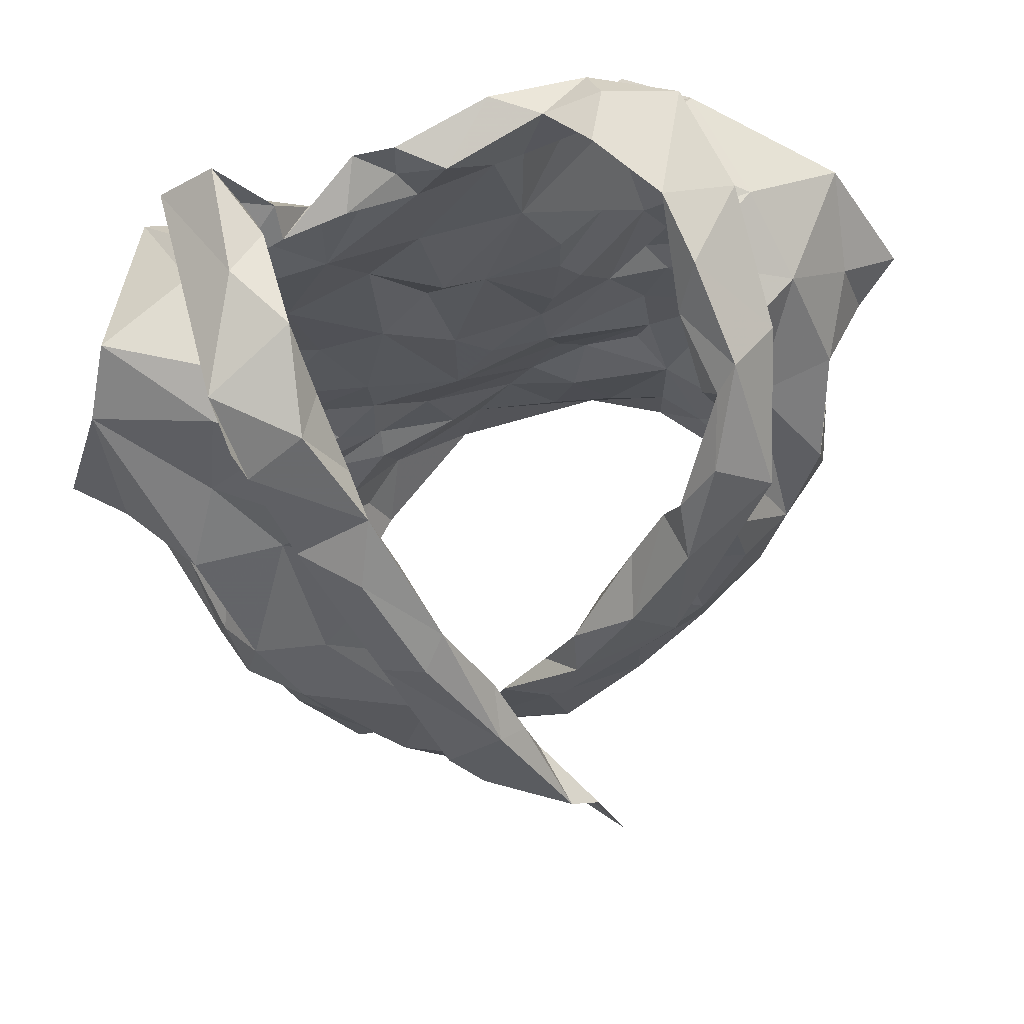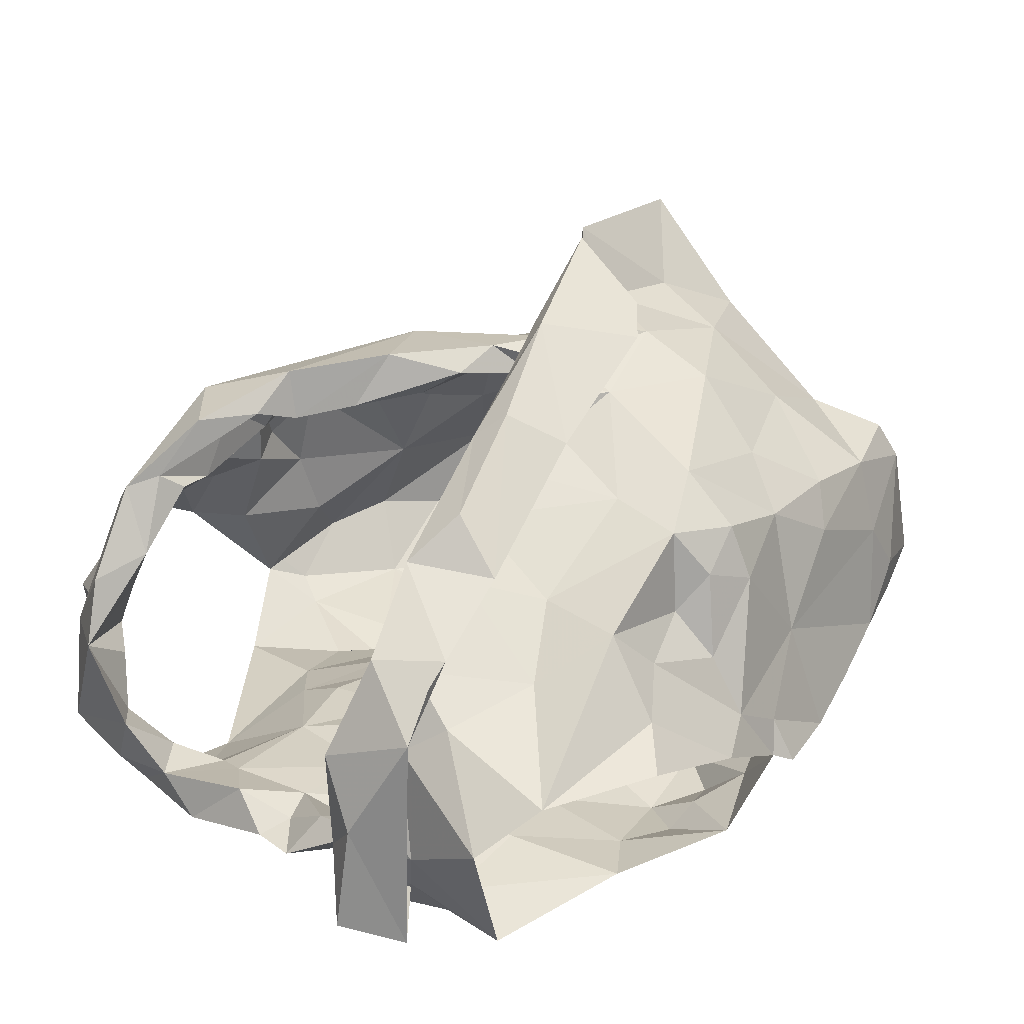
<metadata>
{"format":"obj","ext":"obj","renderer":"f3d","projection":"perspective","resolution":1024,"background":"white","views":[{"elev":68.3,"azim":-18.3,"up":"+Y"},{"elev":21.8,"azim":-130.6,"up":"+Z"}]}
</metadata>
<code>
v -0.5135 0.02168 0.02959
v -0.5051 0.03552 0.02609
v -0.4788 0.1272 0.03535
v -0.4747 0.1449 0.02178
v -0.4594 0.1794 0.002893
v -0.4449 0.1913 -0.00512
v -0.4622 0.1222 -0.052
v -0.4579 0.1036 -0.03403
v -0.4694 0.05488 -0.0328
v -0.4714 0.02955 -0.02398
v -0.5057 0.008514 0.02595
v -0.4753 0.03441 -0.004636
v -0.449 0.168 -0.01489
v -0.4613 0.1508 -0.01716
v -0.4557 0.1355 -0.04726
v -0.4713 0.1202 -0.01835
v -0.5017 0.05619 0.02465
v -0.4626 0.07929 -0.02869
v -0.4562 0.1291 -0.04446
v -0.4656 0.1677 0.005692
v -0.4703 0.1284 0.004786
v -0.48 0.1543 0.01377
v -0.4869 0.08713 0.003914
v -0.6775 0.01911 0.03577
v -0.6849 0.04988 0.03802
v -0.6998 0.1106 0.0411
v -0.7381 0.181 -0.01568
v -0.7199 0.09596 -0.04615
v -0.7078 0.06859 -0.04522
v -0.6985 0.0454 -0.03633
v -0.6748 -0.004405 -0.02186
v -0.6618 -0.02843 -0.01529
v -0.6651 -0.004758 0.04162
v -0.6805 0.002142 -0.008121
v -0.6692 -0.01112 0.02918
v -0.7083 0.1264 -0.00076
v -0.7283 0.1364 -0.02827
v -0.6919 0.05383 0.02221
v -0.6832 0.01633 0.009225
v -0.7143 0.1008 -0.03063
v -0.6977 0.1347 0.01536
v -0.7171 0.1207 -0.02122
v -0.7051 0.1061 0.02223
v -0.7009 0.07896 -0.006707
v -0.6885 0.02137 -0.02585
v -0.5176 0.2034 0.06493
v -0.536 0.2498 -0.07424
v -0.6237 0.2254 -0.07521
v -0.6176 0.2442 -0.07331
v -0.6045 0.2328 -0.06869
v -0.5985 0.222 -0.06482
v -0.5314 0.2531 -0.04601
v -0.5154 0.244 -0.01881
v -0.5257 0.2445 -0.001275
v -0.5271 0.1991 0.05771
v -0.5523 0.1874 0.05846
v -0.5461 0.1519 0.06291
v -0.5754 0.1469 0.06526
v -0.5897 0.2441 -0.05904
v -0.6138 0.09712 0.07239
v -0.6038 0.2458 -0.07108
v -0.5696 0.2519 -0.07621
v -0.5769 0.2307 -0.07423
v -0.5947 0.1028 0.08243
v -0.5522 0.1313 0.08027
v -0.5972 0.1127 0.07088
v -0.531 0.2678 -0.01628
v -0.5448 0.2625 -0.04436
v -0.5883 0.1391 0.07452
v -0.564 0.1689 0.06214
v -0.5058 0.2355 0.02525
v -0.533 0.2245 0.03527
v -0.5348 0.2435 0.01434
v -0.505 0.2557 -0.01768
v -0.5122 0.2634 -0.05205
v -0.5354 0.2602 -0.06178
v -0.5724 0.2328 -0.06165
v -0.5895 0.1247 0.08225
v -0.5696 0.1574 0.08076
v -0.5375 0.2199 0.06108
v -0.5487 0.2019 0.06244
v -0.5262 0.2498 -0.02603
v -0.5548 0.2535 -0.06355
v -0.5498 0.188 0.07595
v -0.5305 0.2332 0.04098
v -0.5239 0.2434 0.03736
v -0.528 0.2612 0.007012
v -0.5195 0.2268 -0.08305
v -0.6196 0.03917 0.06406
v -0.6247 0.05554 0.0672
v -0.5861 0.02688 0.06869
v -0.5146 0.2292 0.02154
v -0.5035 0.242 -0.06008
v -0.5431 0.2417 -0.05966
v -0.4645 0.2303 -0.0243
v -0.5393 0.01382 0.04918
v -0.5755 0.118 0.06899
v -0.5952 0.06671 0.07084
v -0.4991 0.08255 0.03016
v -0.4976 0.2429 -0.02009
v -0.5577 0.0572 0.06798
v -0.4912 0.1075 0.03808
v -0.5614 0.1387 0.06762
v -0.5275 0.1699 0.06281
v -0.4872 0.1588 0.04445
v -0.5275 0.2108 0.0345
v -0.5013 0.1372 0.05443
v -0.4672 0.2057 0.0004425
v -0.5225 0.1807 0.04557
v -0.5291 0.07118 0.05945
v -0.5602 0.08913 0.07096
v -0.5364 0.1106 0.06927
v -0.5097 0.1091 0.05753
v -0.5216 0.1428 0.06604
v -0.5086 0.1947 0.0293
v -0.4795 0.1895 0.02319
v -0.4905 0.2254 0.006339
v -0.6306 0.09185 0.1016
v -0.6732 0.1948 0.03631
v -0.6848 0.2325 0.01209
v -0.6177 0.216 -0.06933
v -0.6312 0.2186 -0.07228
v -0.6745 0.2361 -0.0133
v -0.66 0.1966 0.03145
v -0.641 0.1762 0.04357
v -0.6389 0.1561 0.05503
v -0.6394 0.137 0.06408
v -0.6207 0.1435 0.08389
v -0.625 0.1178 0.08348
v -0.6137 0.1255 0.09692
v -0.6247 0.2338 -0.05898
v -0.6472 0.2316 -0.05745
v -0.6564 0.1958 0.05464
v -0.5931 0.08414 0.1202
v -0.6635 0.2564 -0.07632
v -0.6409 0.1008 0.09286
v -0.6235 0.1312 0.09999
v -0.6815 0.2408 -0.08089
v -0.6552 0.2532 -0.01668
v -0.6653 0.2245 -0.05641
v -0.6567 0.2282 -0.07932
v -0.6817 0.2229 0.01779
v -0.6496 0.2161 0.02247
v -0.6485 0.2125 0.03928
v -0.6619 0.2383 0.01609
v -0.6527 0.2344 0.0009577
v -0.6561 0.148 0.06822
v -0.6036 0.09415 0.1203
v -0.6682 0.2543 -0.03988
v -0.6864 0.2428 -0.004915
v -0.6431 0.164 0.07877
v -0.6539 0.2501 -0.05153
v -0.6342 0.1711 0.07032
v -0.647 0.2416 -0.06494
v -0.643 0.008554 0.04941
v -0.5812 0.03306 0.1202
v -0.6007 0.049 0.09408
v -0.674 0.2329 -0.06456
v -0.714 0.2384 -0.0353
v -0.7241 0.2182 -0.02087
v -0.6047 0.081 0.09618
v -0.6687 0.2257 0.01043
v -0.6764 0.07712 0.05346
v -0.606 0.01819 0.08181
v -0.7033 0.1241 0.02777
v -0.6359 0.1385 0.07619
v -0.6871 0.2269 -0.003692
v -0.7092 0.1554 0.006106
v -0.6763 0.1744 0.02389
v -0.6935 0.1951 0.005205
v -0.6922 0.08085 0.03556
v -0.6954 0.1342 0.04329
v -0.6811 0.2381 -0.05026
v -0.6304 0.0863 0.08959
v -0.6084 0.09788 0.09661
v -0.6715 0.138 0.04984
v -0.6833 0.1158 0.05794
v -0.6535 0.04132 0.06074
v -0.6274 0.04843 0.08254
v -0.7235 0.1698 -0.005745
v -0.7064 0.1718 0.0205
v -0.6536 0.07882 0.07675
v -0.6433 0.1162 0.07633
v -0.5098 0.1212 -0.07119
v -0.5096 0.08629 -0.06715
v -0.5107 0.05028 -0.0674
v -0.5012 0.006827 -0.05611
v -0.4708 -0.007765 -0.01539
v -0.4778 0.16 -0.068
v -0.4773 0.08567 -0.05408
v -0.4731 0.1249 -0.05942
v -0.5014 0.03638 -0.05531
v -0.4893 0.005063 -0.04235
v -0.6835 0.145 -0.07643
v -0.688 0.1247 -0.07724
v -0.6387 0.05325 -0.06092
v -0.6563 0.03739 -0.05817
v -0.6388 0.006345 -0.05499
v -0.6311 -0.01618 -0.05814
v -0.6231 -0.03325 -0.05451
v -0.7181 0.1043 -0.0422
v -0.7155 0.1239 -0.06616
v -0.675 0.06128 -0.05635
v -0.6881 0.1131 -0.06988
v -0.6965 0.0957 -0.0609
v -0.6592 0.008598 -0.04423
v -0.6735 0.04029 -0.04841
v -0.5997 0.1944 -0.06296
v -0.5937 0.1654 -0.05626
v -0.5891 0.1107 -0.06055
v -0.5748 0.09293 -0.06015
v -0.6395 0.1174 -0.06969
v -0.6228 0.06874 -0.06304
v -0.6203 0.02969 -0.06852
v -0.6214 0.01884 -0.06235
v -0.6141 -0.008073 -0.06977
v -0.6891 0.2075 -0.08998
v -0.6644 0.2066 -0.08138
v -0.5813 -0.02837 -0.08063
v -0.6994 0.1613 -0.07668
v -0.5884 0.01173 -0.07173
v -0.6 0.04626 -0.06809
v -0.6442 0.02387 -0.06234
v -0.6242 0.04539 -0.06093
v -0.6511 0.06954 -0.06912
v -0.6324 0.1872 -0.06731
v -0.6748 0.2176 -0.08035
v -0.5745 -0.003559 -0.07941
v -0.5885 0.07255 -0.06106
v -0.5969 0.1421 -0.06759
v -0.6244 0.08731 -0.06306
v -0.6487 0.15 -0.07154
v -0.6778 0.09691 -0.07508
v -0.67 0.1167 -0.07877
v -0.6606 0.1768 -0.07243
v -0.6177 0.1693 -0.06805
v -0.6598 0.08695 -0.0713
v -0.6159 0.1278 -0.06363
v -0.5492 0.1702 -0.05735
v -0.5406 0.1398 -0.05792
v -0.551 0.1252 -0.05872
v -0.531 0.04548 -0.07216
v -0.5373 0.02454 -0.06655
v -0.5436 0.000264 -0.0709
v -0.5232 0.2048 -0.08001
v -0.5615 0.2317 -0.06305
v -0.5397 0.2241 -0.076
v -0.563 0.1968 -0.06009
v -0.4999 -0.01519 -0.05864
v -0.5211 0.001728 -0.06475
v -0.5068 0.0624 -0.06519
v -0.5533 0.03597 -0.07377
v -0.5137 0.1589 -0.06654
v -0.5248 -0.02193 -0.07611
v -0.5021 0.1099 -0.06477
v -0.5024 0.135 -0.06913
v -0.562 0.01961 -0.07657
v -0.5435 0.06046 -0.06937
v -0.5311 0.1731 -0.06421
v -0.5257 0.1137 -0.06541
v -0.5508 0.08387 -0.06244
v -0.5492 0.1535 -0.05723
v -0.5544 0.11 -0.06094
v -0.5775 0.1588 -0.05803
f 102 99 23
f 1 11 2
f 3 102 23
f 14 20 22
f 2 12 17
f 13 6 5
f 12 188 10
f 18 8 23
f 12 2 11
f 188 12 11
f 7 19 8
f 15 13 14
f 16 15 14
f 16 19 15
f 16 14 21
f 20 13 5
f 13 20 14
f 12 9 18
f 3 23 21
f 16 8 19
f 9 12 10
f 17 23 99
f 17 12 23
f 23 12 18
f 22 21 14
f 21 22 4
f 21 4 3
f 8 16 23
f 23 16 21
f 44 40 29
f 37 201 42
f 25 38 24
f 32 34 31
f 35 33 24
f 35 34 32
f 39 34 35
f 37 180 27
f 42 180 37
f 39 35 24
f 34 45 31
f 25 171 38
f 41 168 36
f 24 38 39
f 42 201 40
f 44 42 40
f 44 29 30
f 36 165 41
f 44 171 43
f 42 43 36
f 168 42 36
f 180 42 168
f 38 171 44
f 201 28 40
f 29 40 28
f 43 171 26
f 36 43 165
f 42 44 43
f 44 45 39
f 38 44 39
f 45 34 39
f 44 30 45
f 64 60 78
f 64 78 65
f 60 66 78
f 103 57 70
f 58 70 69
f 66 97 69
f 104 70 57
f 46 65 84
f 59 61 62
f 84 80 46
f 71 46 86
f 94 246 83
f 48 63 61
f 79 65 78
f 94 68 52
f 54 53 67
f 85 55 106
f 73 54 67
f 48 61 49
f 59 50 61
f 61 50 49
f 76 47 75
f 69 78 66
f 61 63 62
f 77 51 59
f 50 59 51
f 104 56 70
f 81 56 55
f 85 80 81
f 73 92 54
f 67 74 87
f 58 69 97
f 70 58 103
f 56 81 84
f 46 80 86
f 81 55 85
f 72 85 106
f 72 92 73
f 72 73 85
f 87 74 71
f 82 67 53
f 67 82 52
f 67 52 68
f 83 68 94
f 83 47 76
f 77 59 83
f 68 76 75
f 76 68 83
f 47 83 62
f 78 69 79
f 56 84 79
f 70 79 69
f 70 56 79
f 80 85 86
f 86 85 73
f 84 81 80
f 71 86 87
f 73 67 87
f 75 74 67
f 68 75 67
f 77 83 246
f 63 47 62
f 62 83 59
f 84 65 79
f 73 87 86
f 57 114 104
f 98 60 90
f 90 91 98
f 58 97 103
f 95 93 100
f 3 4 105
f 117 54 92
f 95 108 6
f 110 17 99
f 110 99 113
f 89 91 90
f 116 22 20
f 60 98 66
f 94 93 247
f 52 93 94
f 88 247 93
f 116 5 108
f 96 11 1
f 96 1 2
f 17 110 2
f 53 52 82
f 113 102 107
f 109 55 104
f 100 117 95
f 2 110 96
f 100 52 53
f 100 93 52
f 99 102 113
f 103 97 112
f 22 116 105
f 72 106 92
f 54 117 100
f 91 96 101
f 98 91 101
f 96 110 101
f 102 3 107
f 4 22 105
f 5 116 20
f 108 5 6
f 115 106 109
f 55 109 106
f 54 100 53
f 108 95 117
f 111 66 98
f 97 66 111
f 111 110 112
f 112 57 103
f 3 105 107
f 113 107 114
f 113 112 110
f 112 97 111
f 104 55 56
f 114 112 113
f 112 114 57
f 111 98 101
f 104 107 109
f 114 107 104
f 109 107 115
f 115 116 117
f 107 105 115
f 117 92 115
f 105 116 115
f 106 115 92
f 116 108 117
f 111 101 110
f 146 139 123
f 122 131 121
f 50 51 131
f 143 124 144
f 49 131 132
f 121 131 51
f 49 50 131
f 154 132 122
f 138 154 135
f 139 173 123
f 175 134 148
f 140 48 132
f 173 139 152
f 130 175 148
f 130 128 129
f 166 153 127
f 48 49 132
f 144 125 153
f 136 148 118
f 142 144 119
f 175 161 134
f 137 136 147
f 148 136 137
f 127 153 126
f 122 132 131
f 154 122 141
f 150 138 149
f 158 173 152
f 139 150 149
f 139 145 150
f 140 132 154
f 154 138 140
f 152 141 158
f 141 135 154
f 119 144 133
f 144 142 145
f 139 146 145
f 124 125 144
f 142 150 145
f 123 162 146
f 144 153 133
f 151 147 119
f 128 153 166
f 143 144 145
f 142 120 150
f 143 146 162
f 145 146 143
f 153 151 133
f 119 133 151
f 137 151 153
f 147 151 137
f 128 130 137
f 153 128 137
f 139 149 152
f 149 135 152
f 135 149 138
f 126 153 125
f 137 130 148
f 152 135 141
f 33 155 24
f 41 165 172
f 181 172 169
f 155 164 179
f 172 165 26
f 178 25 24
f 158 141 227
f 217 159 173
f 160 167 159
f 157 164 156
f 227 217 158
f 157 156 134
f 180 181 160
f 170 162 167
f 181 170 160
f 130 174 175
f 168 181 180
f 129 128 183
f 179 157 161
f 160 27 180
f 217 173 158
f 155 179 178
f 162 124 143
f 124 162 170
f 167 162 123
f 171 25 163
f 166 183 128
f 26 165 43
f 159 123 173
f 175 174 161
f 125 176 126
f 170 169 124
f 167 160 170
f 177 183 176
f 171 177 26
f 26 177 172
f 172 181 41
f 41 181 168
f 130 129 174
f 167 123 159
f 155 178 24
f 125 124 169
f 169 176 125
f 171 163 177
f 127 176 183
f 177 182 183
f 127 183 166
f 179 161 174
f 174 129 183
f 176 172 177
f 127 126 176
f 176 169 172
f 170 181 169
f 179 164 157
f 178 179 182
f 25 178 163
f 182 179 174
f 163 178 182
f 134 161 157
f 182 174 183
f 182 177 163
f 190 191 7
f 19 7 15
f 191 256 189
f 7 191 15
f 193 188 249
f 188 193 10
f 187 193 249
f 192 186 251
f 9 10 192
f 8 18 190
f 193 192 10
f 184 256 191
f 191 255 184
f 15 191 189
f 193 187 192
f 190 251 185
f 255 190 185
f 190 255 191
f 18 9 190
f 7 8 190
f 190 192 251
f 190 9 192
f 237 225 203
f 205 204 233
f 237 205 233
f 202 194 195
f 202 220 194
f 198 199 206
f 207 206 30
f 202 204 205
f 206 223 198
f 204 202 195
f 200 32 199
f 32 31 206
f 29 201 203
f 207 197 223
f 207 223 206
f 201 202 205
f 203 205 237
f 201 29 28
f 206 45 30
f 203 225 196
f 207 203 197
f 45 206 31
f 199 32 206
f 201 205 203
f 203 196 197
f 203 207 29
f 29 207 30
f 257 228 221
f 141 218 227
f 224 222 214
f 231 213 225
f 121 226 122
f 222 213 229
f 210 238 230
f 215 221 216
f 230 236 209
f 237 233 234
f 51 208 226
f 217 218 220
f 220 235 194
f 235 218 226
f 200 216 219
f 220 218 235
f 257 221 222
f 122 218 141
f 215 216 198
f 234 194 232
f 215 198 223
f 234 204 195
f 227 218 217
f 219 216 228
f 257 222 252
f 222 229 252
f 222 224 213
f 232 235 226
f 226 236 232
f 223 224 214
f 223 214 215
f 223 197 224
f 225 213 196
f 196 213 224
f 197 196 224
f 234 232 212
f 195 194 234
f 212 231 237
f 233 204 234
f 51 226 121
f 221 228 216
f 231 229 213
f 229 210 211
f 238 210 229
f 229 231 238
f 214 222 221
f 198 216 199
f 236 226 208
f 122 226 218
f 212 238 231
f 214 221 215
f 234 212 237
f 237 231 225
f 232 194 235
f 209 236 208
f 238 212 232
f 236 238 232
f 230 238 236
f 216 200 199
f 185 261 260
f 249 254 187
f 244 254 228
f 251 258 261
f 243 192 250
f 261 263 260
f 239 248 259
f 244 250 254
f 255 185 260
f 240 260 241
f 239 259 262
f 208 77 248
f 247 248 246
f 246 94 247
f 260 263 241
f 244 228 257
f 242 243 252
f 258 229 261
f 246 248 77
f 252 229 258
f 88 245 247
f 253 189 256
f 254 219 228
f 209 264 230
f 257 243 244
f 51 77 208
f 253 256 260
f 245 189 253
f 253 259 245
f 254 250 187
f 192 187 250
f 192 243 242
f 261 185 251
f 243 257 252
f 210 263 211
f 261 211 263
f 230 264 210
f 209 208 248
f 245 248 247
f 248 239 264
f 248 264 209
f 244 243 250
f 192 242 186
f 242 258 251
f 242 251 186
f 184 255 260
f 256 184 260
f 240 262 259
f 258 242 252
f 239 262 264
f 262 240 241
f 210 264 263
f 253 260 240
f 229 211 261
f 263 264 241
f 253 240 259
f 262 241 264
f 248 245 259
f 99 102 23
f 11 1 2
f 102 3 23
f 20 14 22
f 12 2 17
f 6 13 5
f 188 12 10
f 8 18 23
f 2 12 11
f 12 188 11
f 19 7 8
f 13 15 14
f 15 16 14
f 19 16 15
f 14 16 21
f 13 20 5
f 20 13 14
f 9 12 18
f 23 3 21
f 8 16 19
f 12 9 10
f 23 17 99
f 12 17 23
f 12 23 18
f 21 22 14
f 22 21 4
f 4 21 3
f 16 8 23
f 16 23 21
f 40 44 29
f 201 37 42
f 38 25 24
f 34 32 31
f 33 35 24
f 34 35 32
f 34 39 35
f 180 37 27
f 180 42 37
f 35 39 24
f 45 34 31
f 171 25 38
f 168 41 36
f 38 24 39
f 201 42 40
f 42 44 40
f 29 44 30
f 165 36 41
f 171 44 43
f 43 42 36
f 42 168 36
f 42 180 168
f 171 38 44
f 28 201 40
f 40 29 28
f 171 43 26
f 43 36 165
f 44 42 43
f 45 44 39
f 44 38 39
f 34 45 39
f 30 44 45
f 60 64 78
f 78 64 65
f 66 60 78
f 57 103 70
f 70 58 69
f 97 66 69
f 70 104 57
f 65 46 84
f 61 59 62
f 80 84 46
f 46 71 86
f 246 94 83
f 63 48 61
f 65 79 78
f 68 94 52
f 53 54 67
f 55 85 106
f 54 73 67
f 61 48 49
f 50 59 61
f 50 61 49
f 47 76 75
f 78 69 66
f 63 61 62
f 51 77 59
f 59 50 51
f 56 104 70
f 56 81 55
f 80 85 81
f 92 73 54
f 74 67 87
f 69 58 97
f 58 70 103
f 81 56 84
f 80 46 86
f 55 81 85
f 85 72 106
f 92 72 73
f 73 72 85
f 74 87 71
f 67 82 53
f 82 67 52
f 52 67 68
f 68 83 94
f 47 83 76
f 59 77 83
f 76 68 75
f 68 76 83
f 83 47 62
f 69 78 79
f 84 56 79
f 79 70 69
f 56 70 79
f 85 80 86
f 85 86 73
f 81 84 80
f 86 71 87
f 67 73 87
f 74 75 67
f 75 68 67
f 83 77 246
f 47 63 62
f 83 62 59
f 65 84 79
f 87 73 86
f 114 57 104
f 60 98 90
f 91 90 98
f 97 58 103
f 93 95 100
f 4 3 105
f 54 117 92
f 108 95 6
f 17 110 99
f 99 110 113
f 91 89 90
f 22 116 20
f 98 60 66
f 93 94 247
f 93 52 94
f 247 88 93
f 5 116 108
f 11 96 1
f 1 96 2
f 110 17 2
f 52 53 82
f 102 113 107
f 55 109 104
f 117 100 95
f 110 2 96
f 52 100 53
f 93 100 52
f 102 99 113
f 97 103 112
f 116 22 105
f 106 72 92
f 117 54 100
f 96 91 101
f 91 98 101
f 110 96 101
f 3 102 107
f 22 4 105
f 116 5 20
f 5 108 6
f 106 115 109
f 109 55 106
f 100 54 53
f 95 108 117
f 66 111 98
f 66 97 111
f 110 111 112
f 57 112 103
f 105 3 107
f 107 113 114
f 112 113 110
f 97 112 111
f 55 104 56
f 112 114 113
f 114 112 57
f 98 111 101
f 107 104 109
f 107 114 104
f 107 109 115
f 116 115 117
f 105 107 115
f 92 117 115
f 116 105 115
f 115 106 92
f 108 116 117
f 101 111 110
f 139 146 123
f 131 122 121
f 51 50 131
f 124 143 144
f 131 49 132
f 131 121 51
f 50 49 131
f 132 154 122
f 154 138 135
f 173 139 123
f 134 175 148
f 48 140 132
f 139 173 152
f 175 130 148
f 128 130 129
f 153 166 127
f 49 48 132
f 125 144 153
f 148 136 118
f 144 142 119
f 161 175 134
f 136 137 147
f 136 148 137
f 153 127 126
f 132 122 131
f 122 154 141
f 138 150 149
f 173 158 152
f 150 139 149
f 145 139 150
f 132 140 154
f 138 154 140
f 141 152 158
f 135 141 154
f 144 119 133
f 142 144 145
f 146 139 145
f 125 124 144
f 150 142 145
f 162 123 146
f 153 144 133
f 147 151 119
f 153 128 166
f 144 143 145
f 120 142 150
f 146 143 162
f 146 145 143
f 151 153 133
f 133 119 151
f 151 137 153
f 151 147 137
f 130 128 137
f 128 153 137
f 149 139 152
f 135 149 152
f 149 135 138
f 153 126 125
f 130 137 148
f 135 152 141
f 155 33 24
f 165 41 172
f 172 181 169
f 164 155 179
f 165 172 26
f 25 178 24
f 141 158 227
f 159 217 173
f 167 160 159
f 164 157 156
f 217 227 158
f 156 157 134
f 181 180 160
f 162 170 167
f 170 181 160
f 174 130 175
f 181 168 180
f 128 129 183
f 157 179 161
f 27 160 180
f 173 217 158
f 179 155 178
f 124 162 143
f 162 124 170
f 162 167 123
f 25 171 163
f 183 166 128
f 165 26 43
f 123 159 173
f 174 175 161
f 176 125 126
f 169 170 124
f 160 167 170
f 183 177 176
f 177 171 26
f 177 26 172
f 181 172 41
f 181 41 168
f 129 130 174
f 123 167 159
f 178 155 24
f 124 125 169
f 176 169 125
f 163 171 177
f 176 127 183
f 182 177 183
f 183 127 166
f 161 179 174
f 129 174 183
f 172 176 177
f 126 127 176
f 169 176 172
f 181 170 169
f 164 179 157
f 179 178 182
f 178 25 163
f 179 182 174
f 178 163 182
f 161 134 157
f 174 182 183
f 177 182 163
f 191 190 7
f 7 19 15
f 256 191 189
f 191 7 15
f 188 193 249
f 193 188 10
f 193 187 249
f 186 192 251
f 10 9 192
f 18 8 190
f 192 193 10
f 256 184 191
f 255 191 184
f 191 15 189
f 187 193 192
f 251 190 185
f 190 255 185
f 255 190 191
f 9 18 190
f 8 7 190
f 192 190 251
f 9 190 192
f 225 237 203
f 204 205 233
f 205 237 233
f 194 202 195
f 220 202 194
f 199 198 206
f 206 207 30
f 204 202 205
f 223 206 198
f 202 204 195
f 32 200 199
f 31 32 206
f 201 29 203
f 197 207 223
f 223 207 206
f 202 201 205
f 205 203 237
f 29 201 28
f 45 206 30
f 225 203 196
f 203 207 197
f 206 45 31
f 32 199 206
f 205 201 203
f 196 203 197
f 207 203 29
f 207 29 30
f 228 257 221
f 218 141 227
f 222 224 214
f 213 231 225
f 226 121 122
f 213 222 229
f 238 210 230
f 221 215 216
f 236 230 209
f 233 237 234
f 208 51 226
f 218 217 220
f 235 220 194
f 218 235 226
f 216 200 219
f 218 220 235
f 221 257 222
f 218 122 141
f 216 215 198
f 194 234 232
f 198 215 223
f 204 234 195
f 218 227 217
f 216 219 228
f 222 257 252
f 229 222 252
f 224 222 213
f 235 232 226
f 236 226 232
f 224 223 214
f 214 223 215
f 197 223 224
f 213 225 196
f 213 196 224
f 196 197 224
f 232 234 212
f 194 195 234
f 231 212 237
f 204 233 234
f 226 51 121
f 228 221 216
f 229 231 213
f 210 229 211
f 210 238 229
f 231 229 238
f 222 214 221
f 216 198 199
f 226 236 208
f 226 122 218
f 238 212 231
f 221 214 215
f 212 234 237
f 231 237 225
f 194 232 235
f 236 209 208
f 212 238 232
f 238 236 232
f 238 230 236
f 200 216 199
f 261 185 260
f 254 249 187
f 254 244 228
f 258 251 261
f 192 243 250
f 263 261 260
f 248 239 259
f 250 244 254
f 185 255 260
f 260 240 241
f 259 239 262
f 77 208 248
f 248 247 246
f 94 246 247
f 263 260 241
f 228 244 257
f 243 242 252
f 229 258 261
f 248 246 77
f 229 252 258
f 245 88 247
f 189 253 256
f 219 254 228
f 264 209 230
f 243 257 244
f 77 51 208
f 256 253 260
f 189 245 253
f 259 253 245
f 250 254 187
f 187 192 250
f 243 192 242
f 185 261 251
f 257 243 252
f 263 210 211
f 211 261 263
f 264 230 210
f 208 209 248
f 248 245 247
f 239 248 264
f 264 248 209
f 243 244 250
f 242 192 186
f 258 242 251
f 251 242 186
f 255 184 260
f 184 256 260
f 262 240 259
f 242 258 252
f 262 239 264
f 240 262 241
f 264 210 263
f 260 253 240
f 211 229 261
f 264 263 241
f 240 253 259
f 241 262 264
f 245 248 259

</code>
